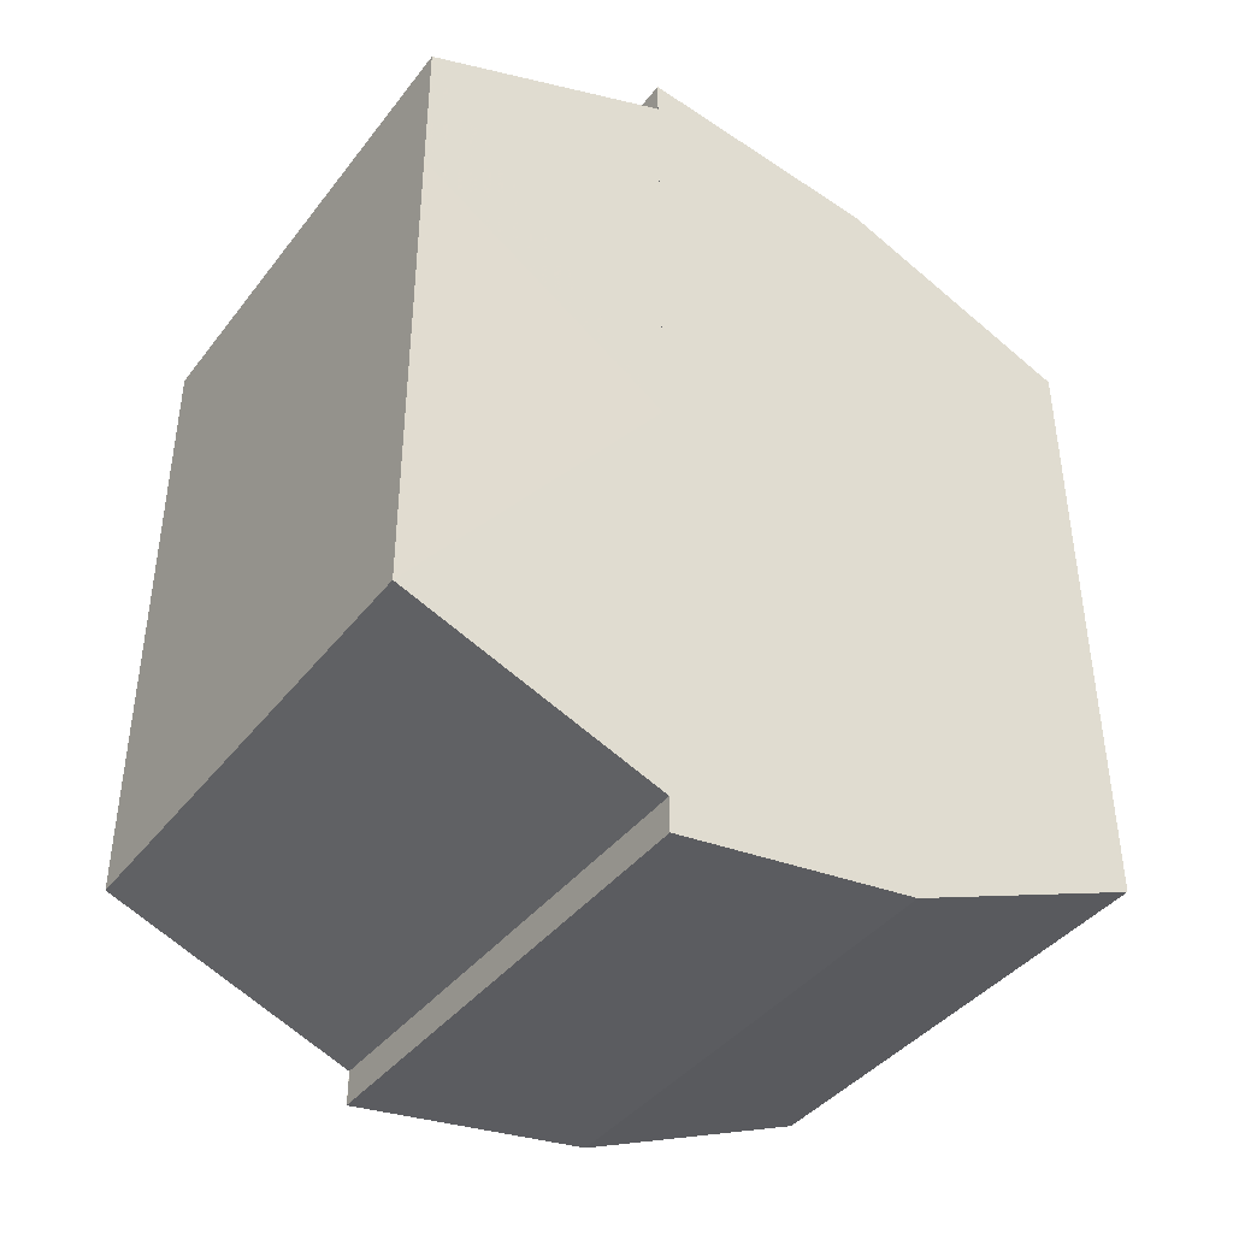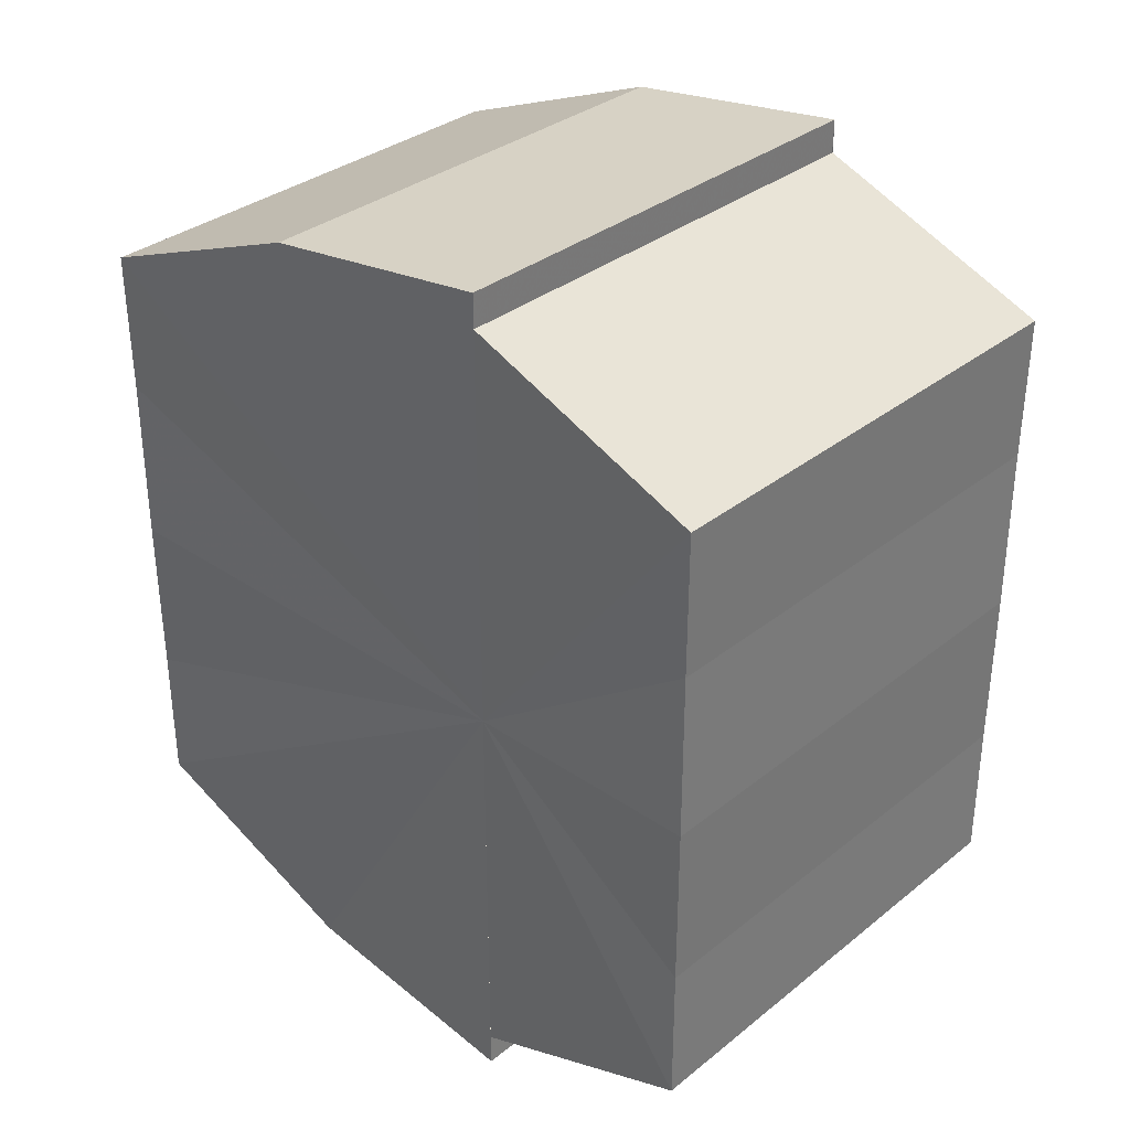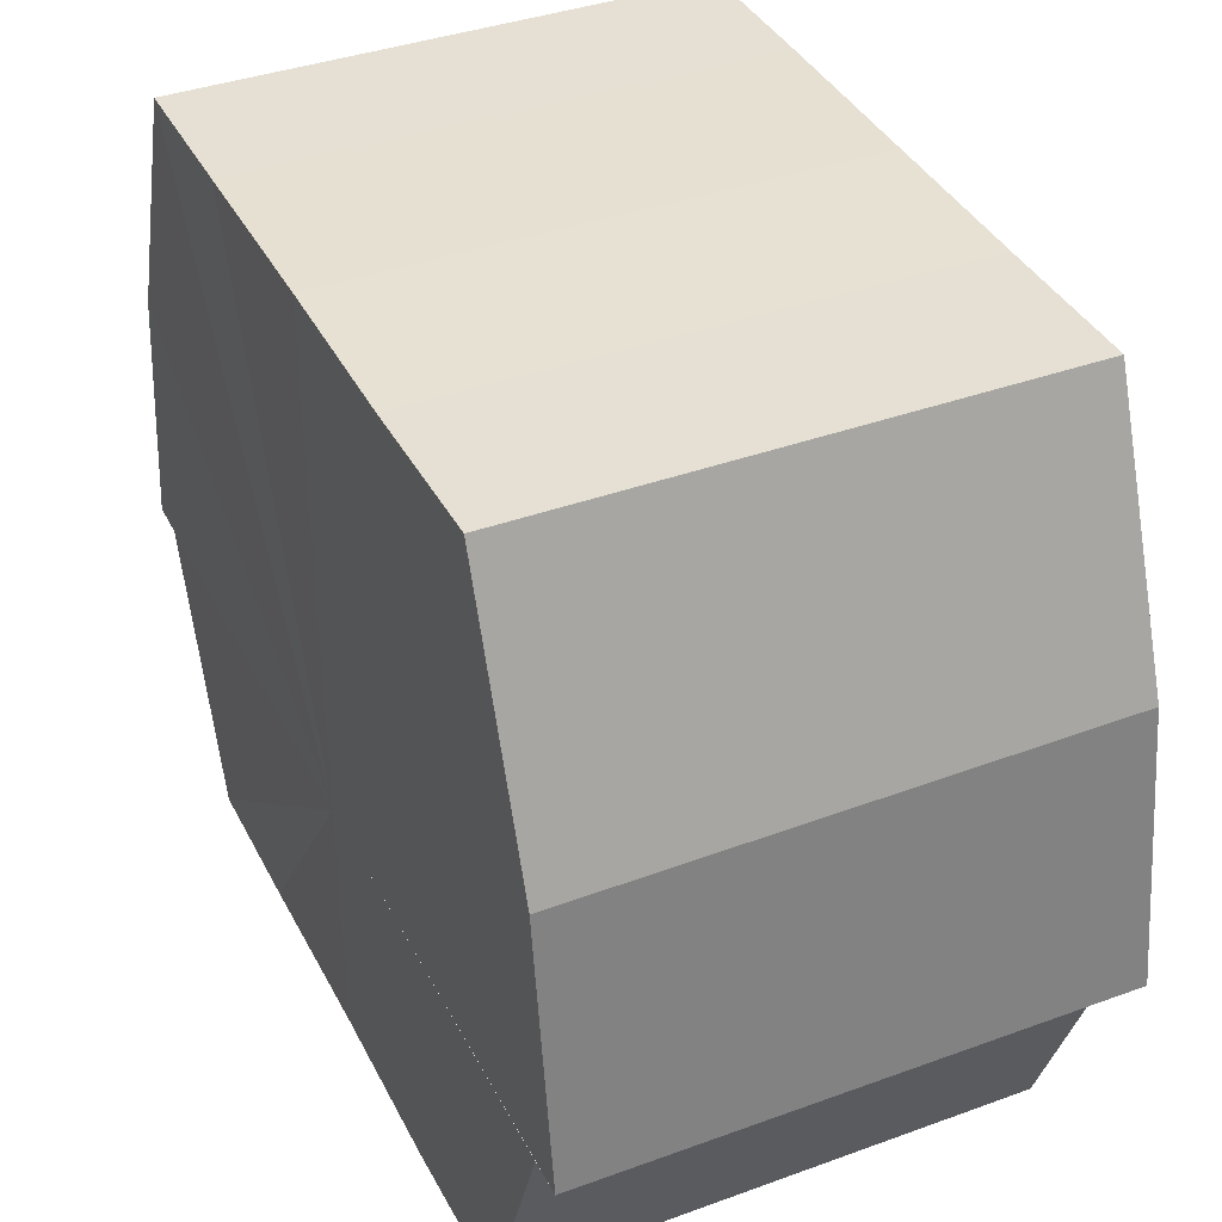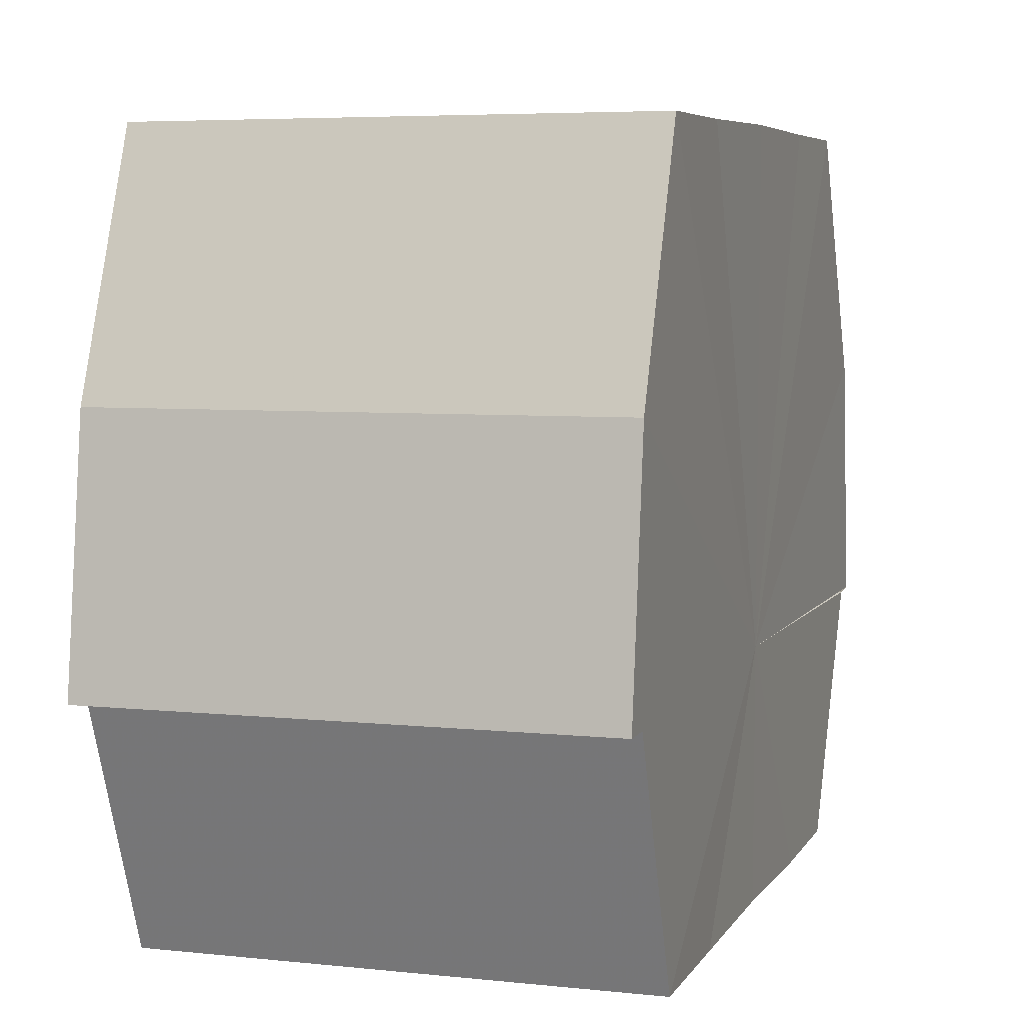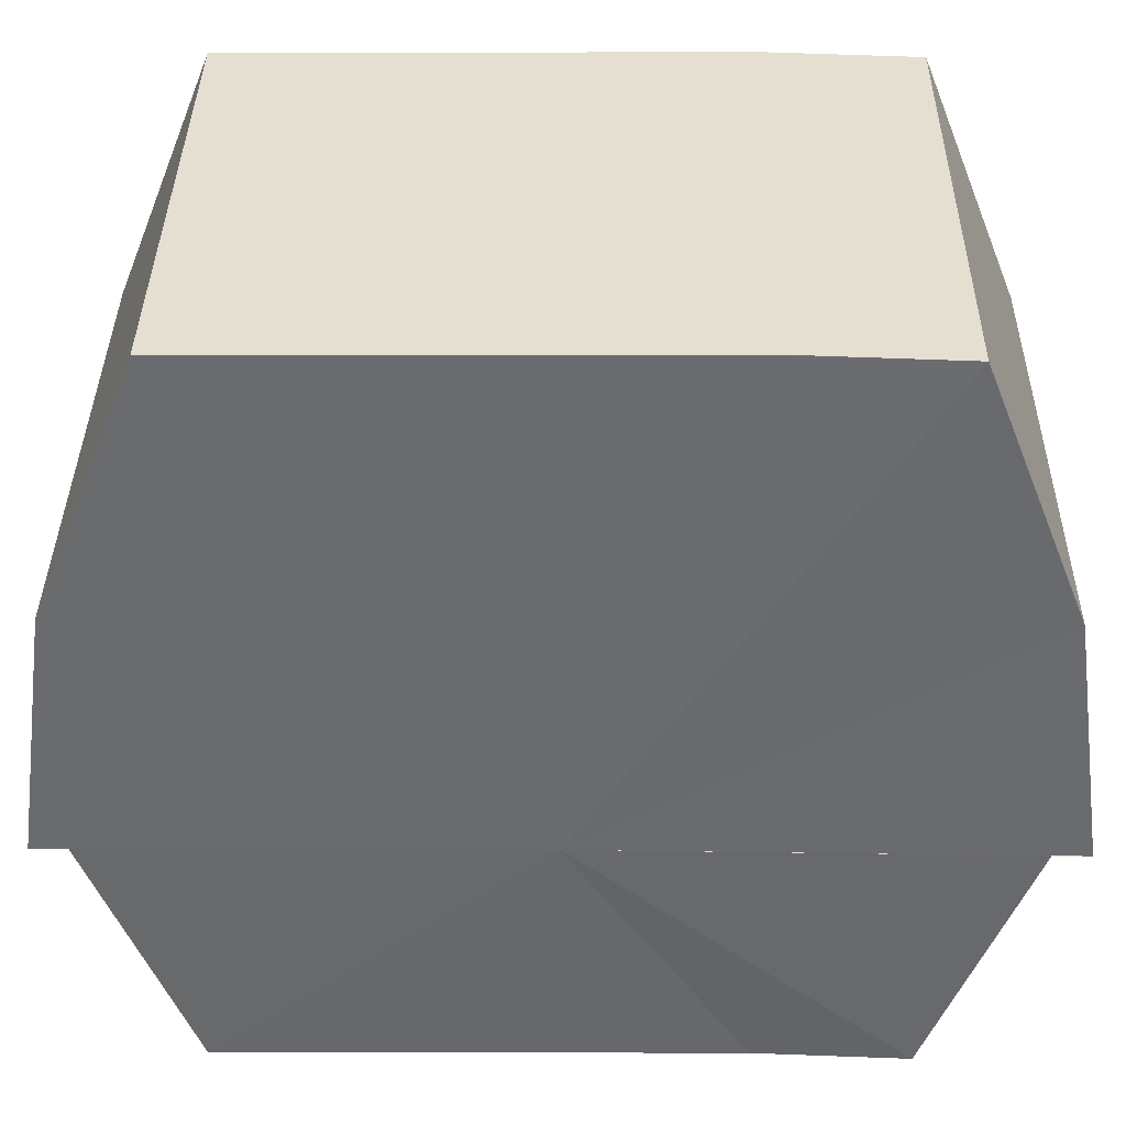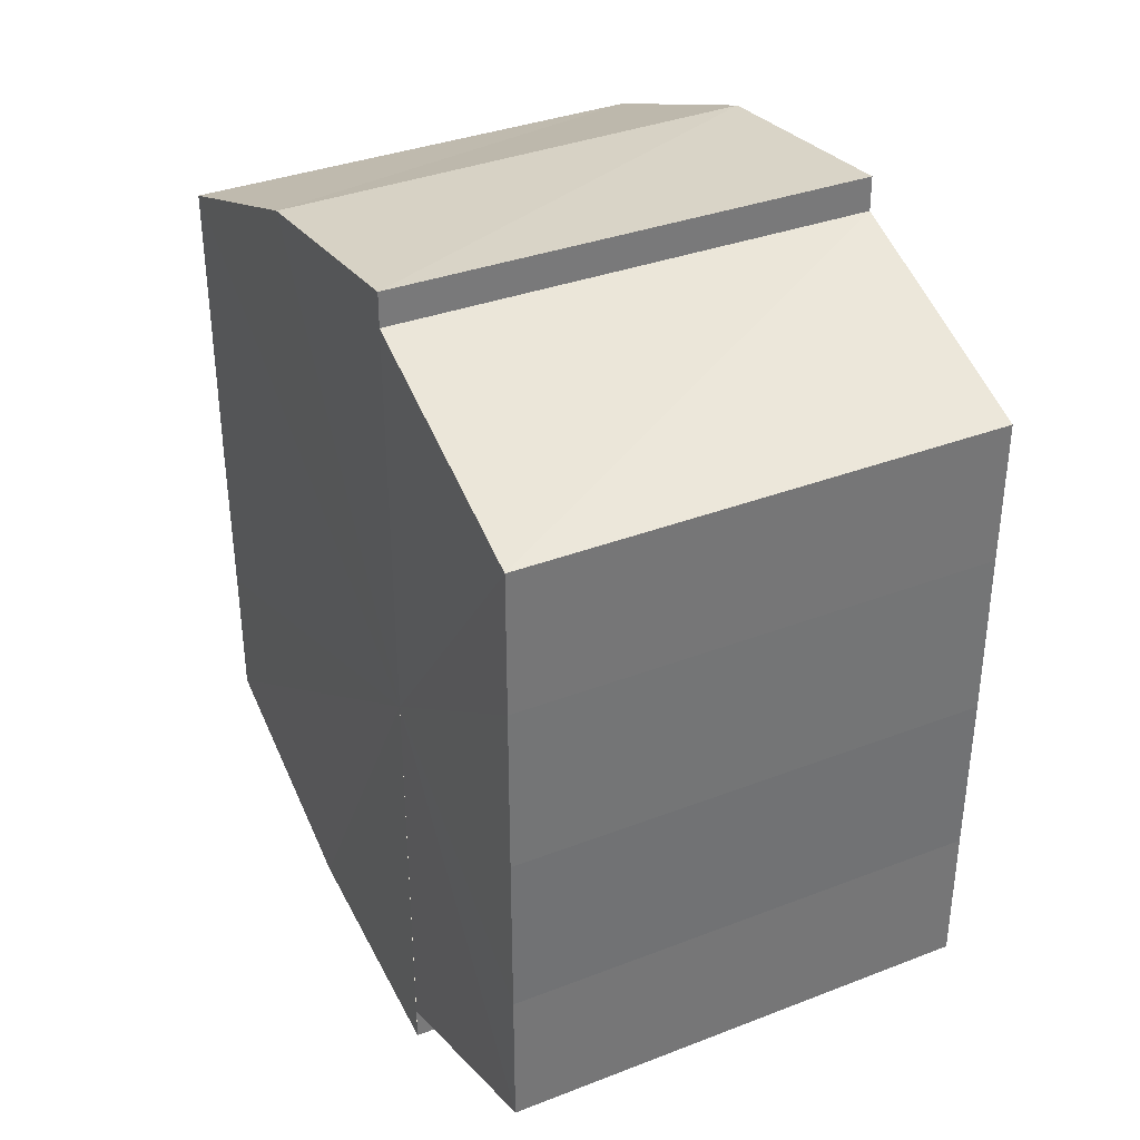
<metadata>
{"format":"obj","ext":"obj","renderer":"f3d","projection":"perspective","resolution":1024,"background":"white","views":[{"elev":-40.4,"azim":56.2,"up":"+Z"},{"elev":33.4,"azim":-47.1,"up":"+Z"},{"elev":38.5,"azim":-24.8,"up":"+Y"},{"elev":6.4,"azim":18.2,"up":"+Y"},{"elev":36.9,"azim":-89.3,"up":"+Y"},{"elev":35.8,"azim":-26.6,"up":"+Z"}]}
</metadata>
<code>
o 19888
v 2214 1868 14.32
v 2214 1868 14.32
v 2214 1868 14.32
v 2214 1868 14.33
v 2214 1868 14.32
v 2214 1868 14.31
v 2214 1868 14.31
v 2214 1868 14.33
v 2214 1868 14.33
v 2214 1868 14.33
v 2214 1868 14.33
v 2214 1868 14.3
v 2214 1868 14.3
v 2214 1868 14.3
v 2214 1868 14.3
v 2214 1868 14.3
v 2214 1868 14.3
v 2214 1868 14.3
v 2214 1868 14.3
v 2214 1868 14.3
v 2214 1868 14.3
v 2214 1868 14.31
v 2214 1868 14.31
v 2214 1868 14.32
v 2214 1868 14.32
v 2214 1868 14.32
v 2214 1868 14.32
v 2214 1868 14.33
v 2214 1868 14.33
v 2214 1868 14.33
v 2214 1868 14.33
v 2214 1868 14.33
v 2214 1868 14.33
v 2214 1868 14.32
v 2214 1868 14.33
v 2214 1868 14.33
v 2214 1868 14.32
v 2214 1868 14.32
v 2214 1868 14.31
v 2214 1868 14.3
v 2214 1868 14.3
v 2214 1868 14.3
v 2214 1868 14.3
v 2214 1868 14.3
v 2214 1868 14.3
v 2214 1868 14.3
v 2214 1868 14.3
v 2214 1868 14.3
v 2214 1868 14.31
v 2214 1868 14.3
v 2214 1868 14.32
v 2214 1868 14.31
v 2214 1868 14.32
v 2214 1868 14.32
v 2214 1868 14.33
v 2214 1868 14.32
v 2214 1868 14.33
v 2214 1868 14.33
v 2214 1868 14.32
v 2214 1868 14.3
v 2214 1868 14.3
v 2214 1868 14.31
v 2214 1868 14.32
v 2214 1868 14.32
v 2214 1868 14.33
v 2214 1868 14.33
v 2214 1868 14.33
v 2214 1868 14.3
v 2214 1868 14.3
v 2214 1868 14.31
v 2214 1868 14.32
v 2214 1868 14.32
v 2214 1868 14.33
v 2214 1868 14.33
v 2214 1868 14.33
v 2214 1868 14.33
v 2214 1868 14.33
v 2214 1868 14.33
v 2214 1868 14.33
v 2214 1868 14.33
v 2214 1868 14.33
v 2214 1868 14.32
v 2214 1868 14.33
v 2214 1868 14.32
v 2214 1868 14.32
v 2214 1868 14.31
v 2214 1868 14.32
v 2214 1868 14.3
v 2214 1868 14.31
v 2214 1868 14.3
v 2214 1868 14.3
v 2214 1868 14.33
v 2214 1868 14.33
v 2214 1868 14.32
v 2214 1868 14.32
v 2214 1868 14.31
v 2214 1868 14.3
v 2214 1868 14.3
f 1 2 3
f 2 4 5
f 6 1 7
f 4 8 9
f 8 10 11
f 12 6 13
f 14 12 15
f 16 14 17
f 17 18 19
f 19 20 21
f 21 22 23
f 23 24 25
f 25 26 27
f 27 28 29
f 29 30 31
f 31 32 33
f 34 32 35
f 34 35 36
f 34 36 37
f 34 37 38
f 34 38 39
f 34 39 40
f 34 40 41
f 34 41 42
f 43 42 44
f 45 46 43
f 47 45 48
f 49 50 47
f 51 52 49
f 53 54 51
f 55 56 53
f 57 58 55
f 59 44 60
f 59 60 61
f 59 61 62
f 59 62 63
f 59 63 64
f 59 64 65
f 59 65 66
f 59 66 67
f 59 68 69
f 59 70 68
f 59 71 70
f 59 72 71
f 59 73 72
f 59 74 73
f 75 76 77
f 78 76 79
f 80 81 79
f 81 82 83
f 82 84 85
f 84 86 87
f 86 88 89
f 88 90 91
f 34 92 93
f 34 94 92
f 34 95 94
f 34 96 95
f 34 97 96
f 34 98 97

</code>
